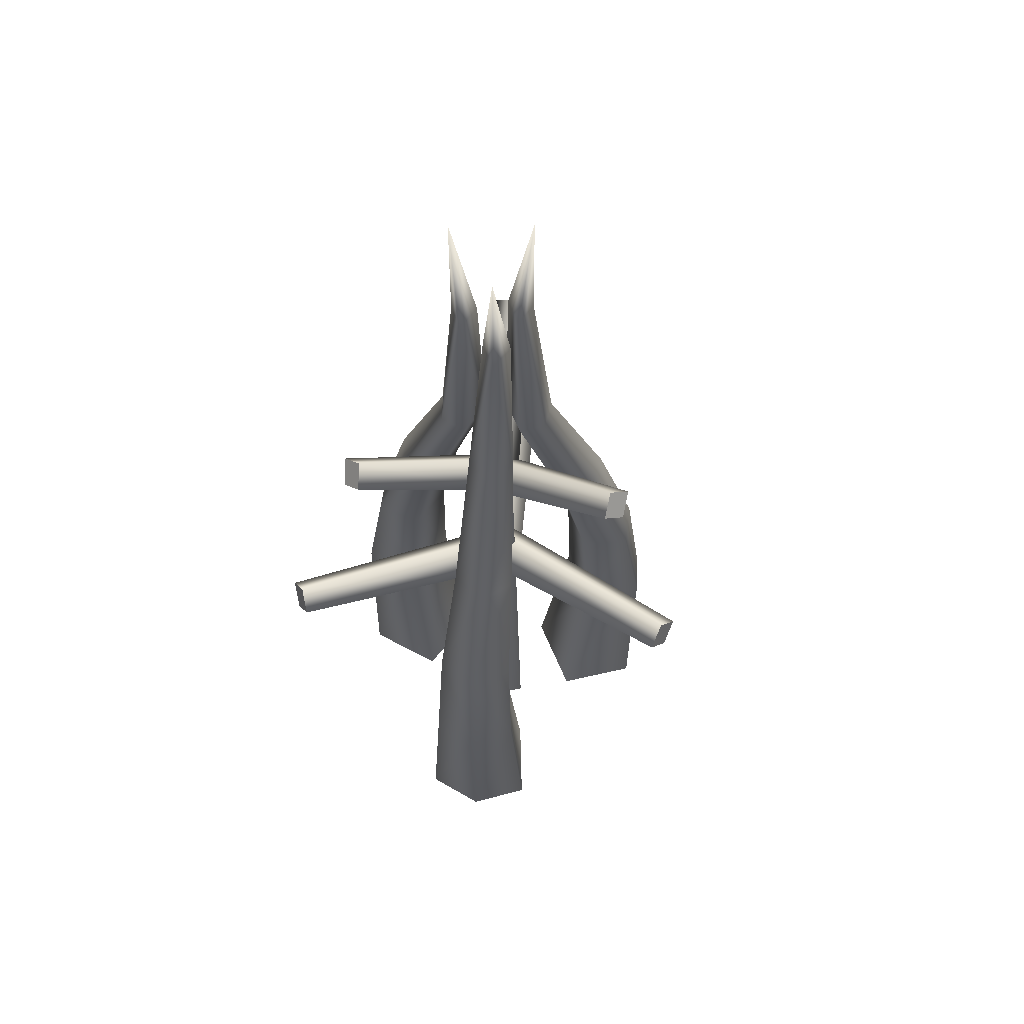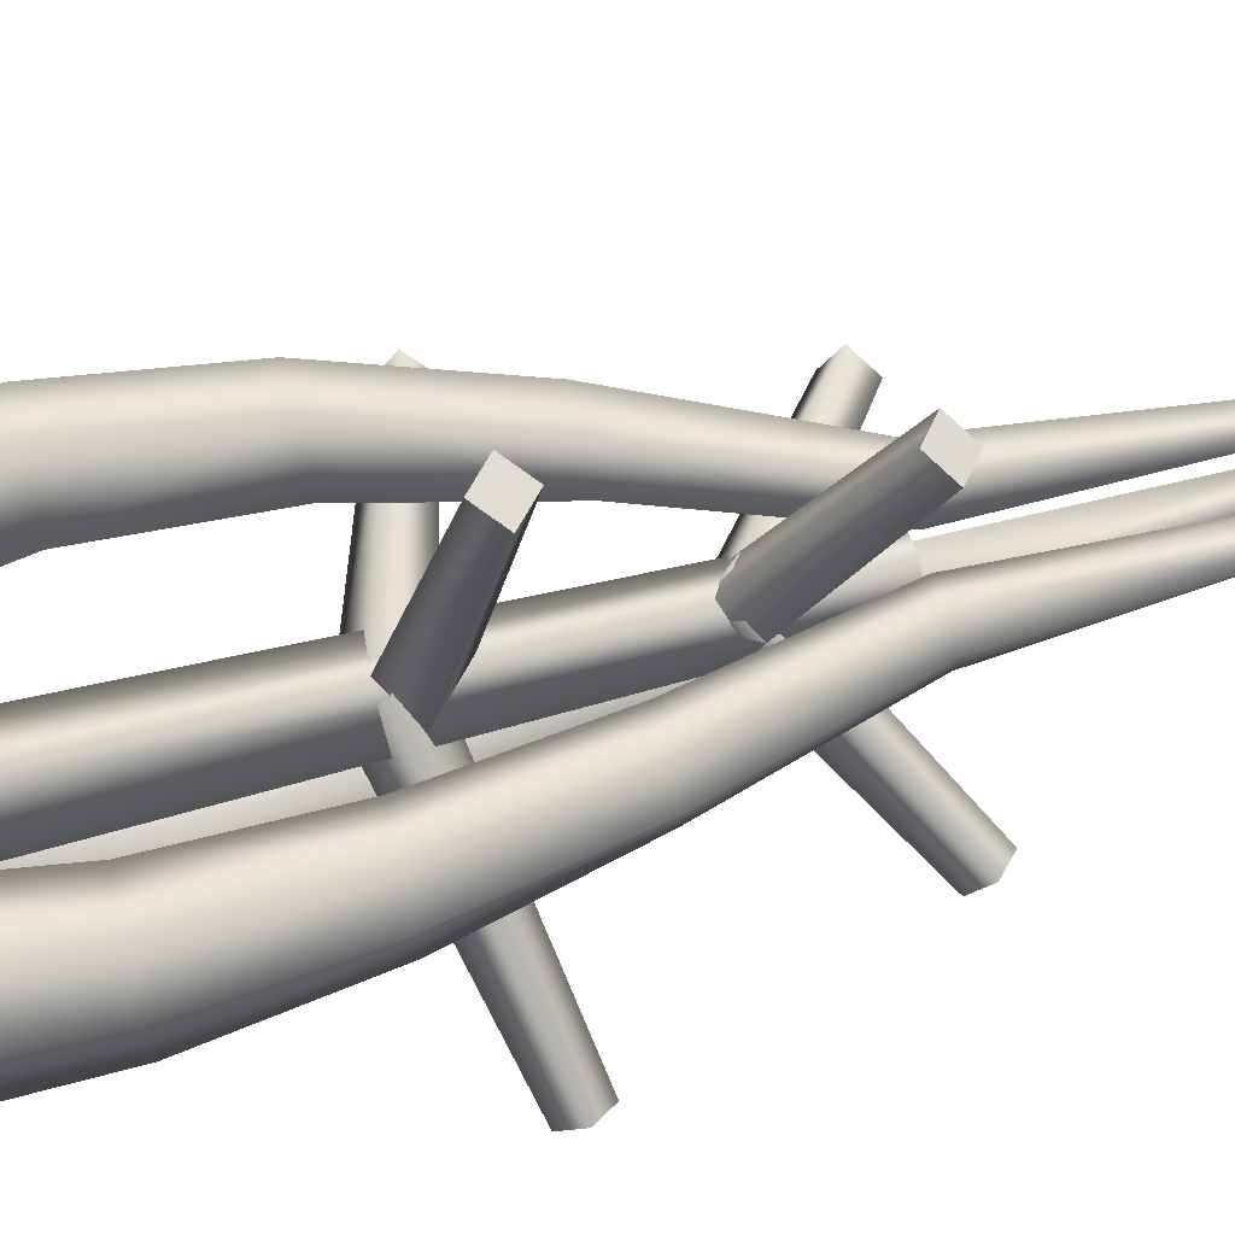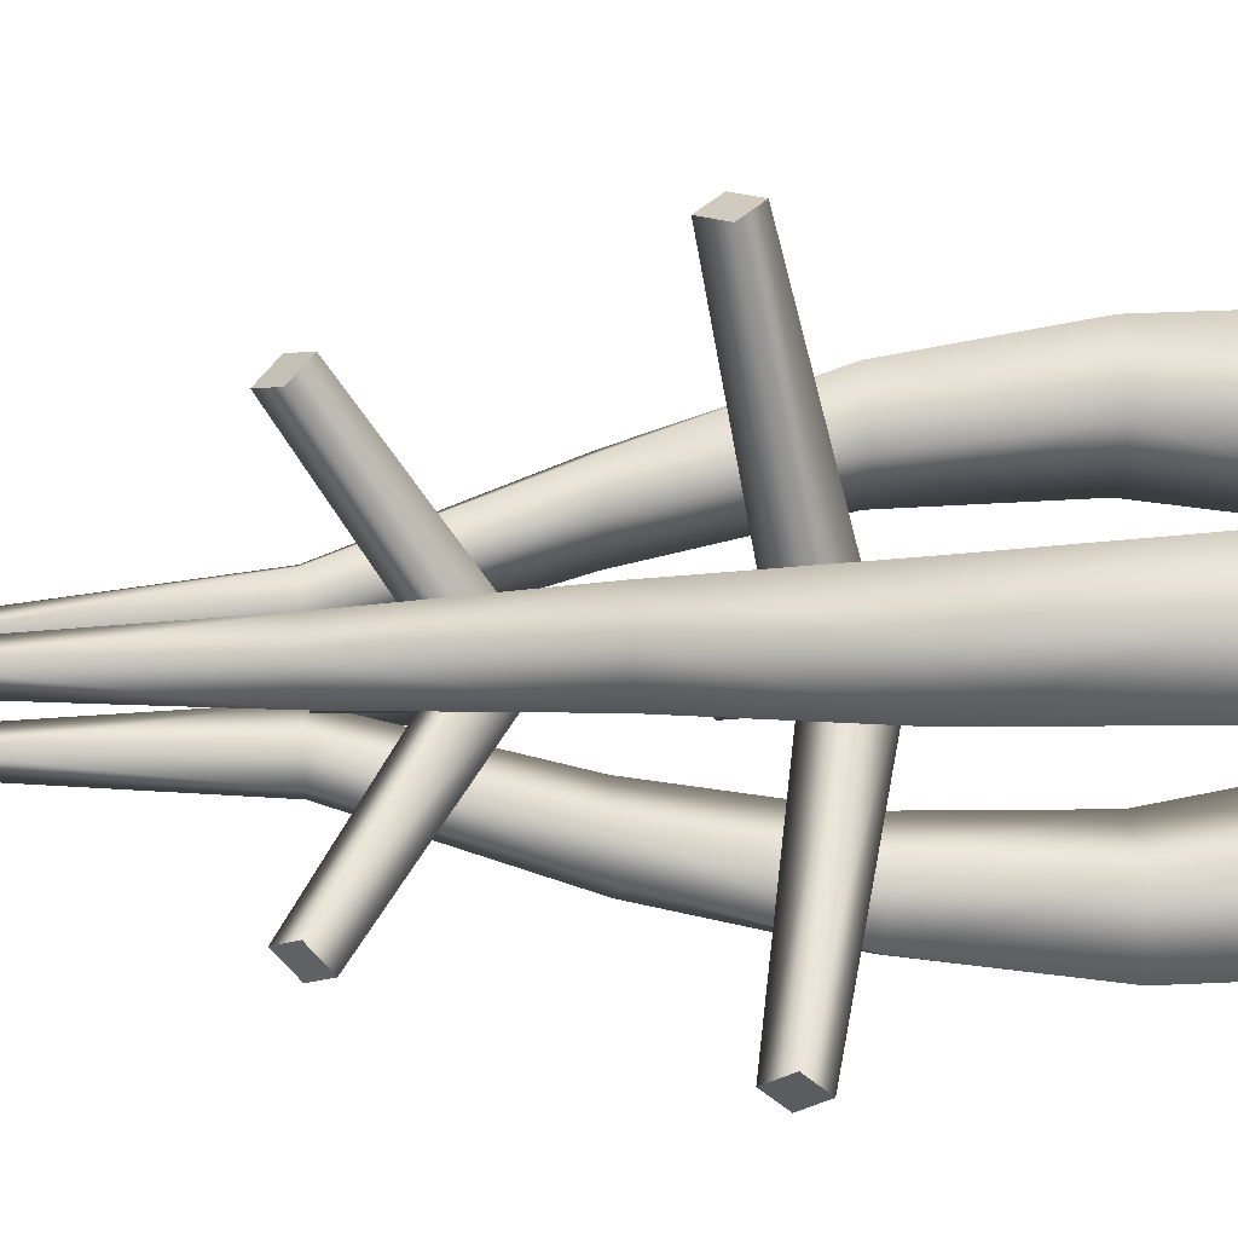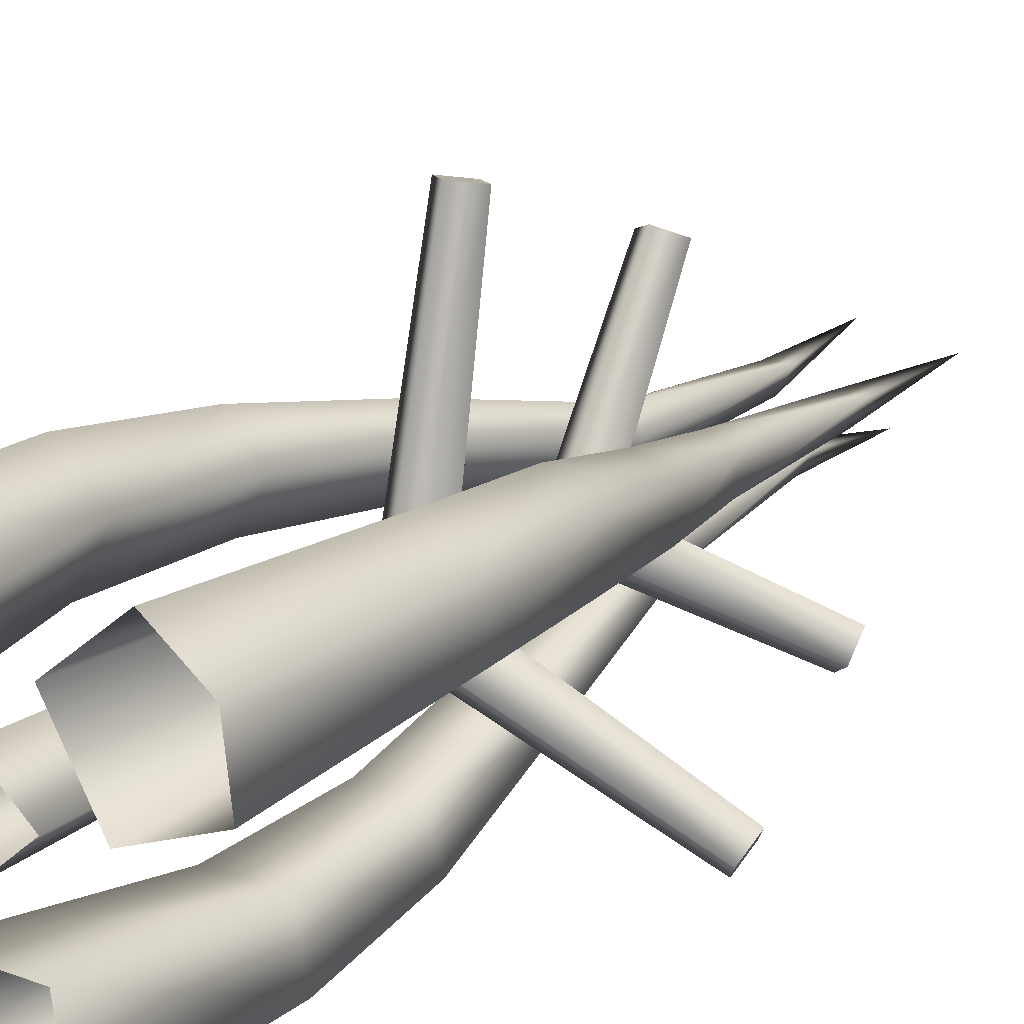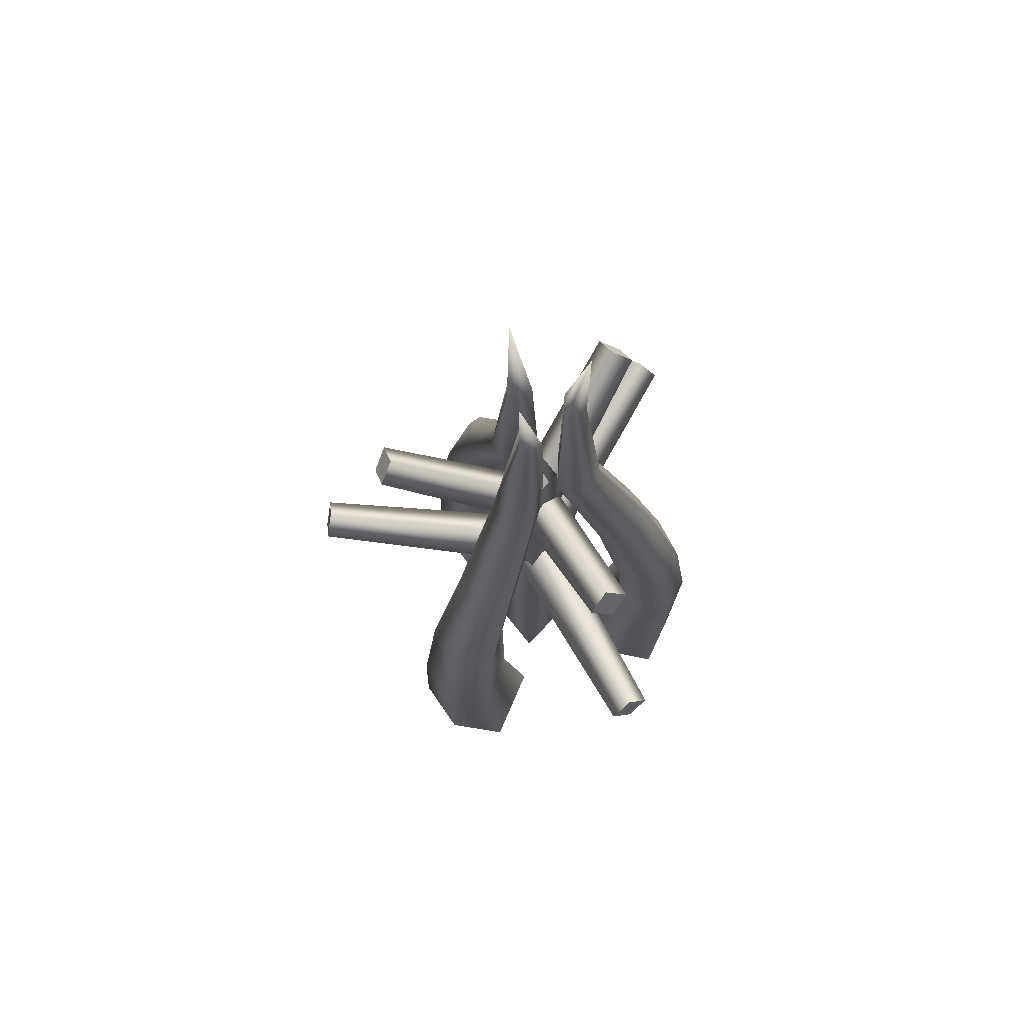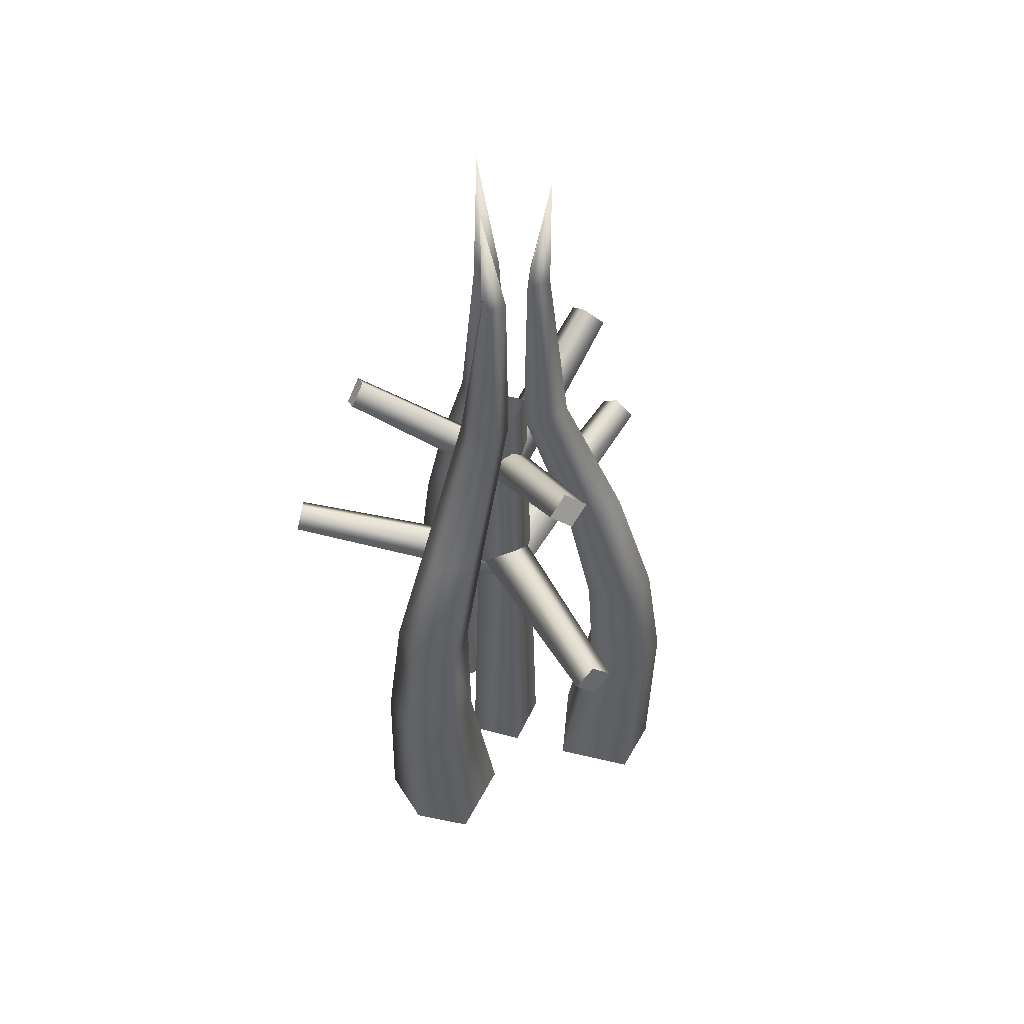
<metadata>
{"format":"obj","ext":"obj","renderer":"f3d","projection":"perspective","resolution":1024,"background":"white","views":[{"elev":60.5,"azim":-52.3,"up":"+Y"},{"elev":70.9,"azim":76.2,"up":"+Z"},{"elev":26.0,"azim":-94.3,"up":"+Z"},{"elev":18.9,"azim":34.8,"up":"+Z"},{"elev":73.5,"azim":92.3,"up":"+Y"},{"elev":51.9,"azim":-24.4,"up":"+Y"}]}
</metadata>
<code>
g Area_Ly_Build_Common_Hili_House_15_Lod2
v 0.297 1.457 -0.2258
v 0.3385 1.421 -0.1954
v 0.3441 1.457 -0.1443
v 0.3026 1.494 -0.1747
v 0.3026 1.494 -0.1747
v -0.02745 1.231 -0.05149
v 0.297 1.457 -0.2258
v 0.001588 1.291 -0.0009165
v 0.3441 1.457 -0.1443
v 0.03086 1.231 0.04952
v 0.3385 1.421 -0.1954
v 0.001828 1.169 -0.001055
v 0.4939 0.9393 -0.2267
v 0.4626 0.9794 -0.2644
v 0.4466 0.9361 -0.3081
v 0.4779 0.896 -0.2704
v 0.4779 0.896 -0.2704
v 0.02787 0.8212 0.06077
v 0.4939 0.9393 -0.2267
v 0.02645 0.7635 -0.01033
v 0.4466 0.9361 -0.3081
v -0.03641 0.8169 -0.04968
v 0.4626 0.9794 -0.2644
v -0.03568 0.8759 0.02178
v -0.5025 0.94 -0.2342
v -0.4861 0.8983 -0.2791
v -0.4554 0.94 -0.3158
v -0.4719 0.9817 -0.2709
v -0.4719 0.9817 -0.2709
v -0.02618 0.82 0.0587
v -0.5025 0.94 -0.2342
v -0.003631 0.8853 -0.002096
v -0.4554 0.94 -0.3158
v 0.03775 0.82 -0.05202
v -0.4861 0.8983 -0.2791
v 0.01541 0.7533 0.008897
v 0.04709 0.9723 0.5449
v 2.48e-07 0.9306 0.5531
v -0.04709 0.9723 0.5449
v 2.48e-07 1.014 0.5367
v 2.48e-07 1.014 0.5367
v 0.06393 0.8523 -0.006679
v 0.04709 0.9723 0.5449
v 1.335e-07 0.9176 0.004193
v -0.04709 0.9723 0.5449
v -0.06393 0.8523 -0.006679
v 2.48e-07 0.9306 0.5531
v 1.335e-07 0.7856 -0.01779
v -0.3441 1.457 -0.1443
v -0.3385 1.421 -0.1954
v -0.297 1.457 -0.2258
v -0.3026 1.494 -0.1747
v -0.3026 1.494 -0.1747
v -0.03086 1.231 0.04952
v -0.3441 1.457 -0.1443
v -0.001588 1.291 -0.0009168
v -0.297 1.457 -0.2258
v 0.02745 1.231 -0.05149
v -0.3385 1.421 -0.1954
v -0.001828 1.169 -0.001056
v 0.04709 1.457 0.3701
v 3.815e-08 1.421 0.3908
v -0.04709 1.457 0.3701
v 3.815e-08 1.494 0.3494
v 3.815e-08 1.494 0.3494
v 0.05831 1.231 0.00197
v 0.04709 1.457 0.3701
v -1.717e-07 1.291 0.001833
v -0.04709 1.457 0.3701
v -0.05831 1.231 0.00197
v 3.815e-08 1.421 0.3908
v -1.907e-07 1.169 0.002111
v -0.1877 0.4879 0.1871
v -0.2613 0.01379 0.2938
v -0.2929 0.4879 0.2776
v -0.1131 0.01379 0.174
v -0.2636 0.4879 0.05569
v -0.2142 0.01379 -0.0009853
v -0.3748 0.01379 0.2084
v -0.3823 0.4879 0.2119
v -0.392 0.01379 0.06746
v -0.3944 0.4879 0.1016
v -0.2142 0.01379 -0.0009853
v -0.2636 0.4879 0.05569
v -0.2578 0.7892 0.2435
v -0.18 0.7892 0.1612
v -0.1171 1.099 0.1346
v -0.1752 1.099 0.1881
v -0.02005 1.449 0.07054
v -0.06786 1.449 0.1111
v -0.1716 1.099 0.04034
v -0.06297 1.449 -0.003798
v -0.1304 1.449 0.08469
v -0.2595 1.099 0.1539
v -0.2469 1.099 0.06393
v -0.1221 1.449 0.01715
v -0.1716 1.099 0.04034
v -0.06297 1.449 -0.003798
v -0.2377 0.7892 0.06136
v -0.2377 0.7892 0.06136
v -0.3478 0.7892 0.08772
v -0.3474 0.7892 0.1913
v -0.05696 1.875 0.01517
v -0.084 1.875 0.0678
v -0.08366 2.171 0.06708
v -0.0249 1.875 0.07069
v -0.05696 1.875 0.01517
v 0.2559 0.4879 0.06899
v 0.3851 0.01379 0.07943
v 0.3868 0.4879 0.1148
v 0.2072 0.01379 0.01099
v 0.18 0.4879 0.2004
v 0.1062 0.01379 0.186
v 0.3679 0.01379 0.2204
v 0.3746 0.4879 0.2252
v 0.2544 0.01379 0.3057
v 0.2852 0.4879 0.2908
v 0.1062 0.01379 0.186
v 0.18 0.4879 0.2004
v 0.3398 0.7892 0.1016
v 0.2296 0.7892 0.0753
v 0.1752 1.099 0.03414
v 0.2505 1.099 0.05773
v 0.07111 1.449 -0.01791
v 0.1301 1.449 0.003239
v 0.1207 1.099 0.1284
v 0.0282 1.449 0.05643
v 0.1385 1.449 0.07059
v 0.263 1.099 0.1477
v 0.1788 1.099 0.1819
v 0.07589 1.449 0.09715
v 0.1207 1.099 0.1284
v 0.0282 1.449 0.05643
v 0.172 0.7892 0.1752
v 0.172 0.7892 0.1752
v 0.2498 0.7892 0.2573
v 0.3393 0.7892 0.2052
v 0.04162 1.875 0.04174
v 0.1007 1.875 0.03885
v 0.09992 2.171 0.03891
v 0.07367 1.875 -0.01378
v 0.04162 1.875 0.04174
v -0.06819 0.4879 -0.2561
v -0.1237 0.01379 -0.3732
v -0.09394 0.4879 -0.3924
v -0.0941 0.01379 -0.185
v 0.08354 0.4879 -0.2561
v 0.1079 0.01379 -0.185
v 0.006912 0.01379 -0.4288
v 0.007679 0.4879 -0.437
v 0.1376 0.01379 -0.3732
v 0.1092 0.4879 -0.3924
v 0.1079 0.01379 -0.185
v 0.08354 0.4879 -0.2561
v -0.08193 0.7892 -0.345
v -0.04961 0.7892 -0.2365
v -0.05801 1.099 -0.1688
v -0.07525 1.099 -0.2458
v -0.05106 1.449 -0.05263
v -0.06225 1.449 -0.1143
v 0.05085 1.099 -0.1688
v 0.03477 1.449 -0.05263
v -0.008145 1.449 -0.1553
v -0.00358 1.099 -0.3017
v 0.06809 1.099 -0.2458
v 0.04619 1.449 -0.1143
v 0.05085 1.099 -0.1688
v 0.03477 1.449 -0.05263
v 0.06571 0.7892 -0.2365
v 0.06571 0.7892 -0.2365
v 0.09791 0.7892 -0.345
v 0.008047 0.7892 -0.3965
v 0.01534 1.875 -0.05691
v -0.01671 1.875 -0.1066
v -0.01626 2.171 -0.106
v -0.04877 1.875 -0.05691
v 0.01534 1.875 -0.05691
v 5.722e-08 0.01389 -0.08843
v -0.05933 1.442 -7.629e-08
v -0.1021 0.01389 0
v -1.431e-08 1.442 -0.04998
v 0.05933 1.442 -7.629e-08
v 0.1021 0.01389 0
v 5.722e-08 0.01389 0.08843
v -1.431e-08 1.442 0.04998
v 5.722e-08 0.01389 0.08843
g Area_Ly_Build_Common_Hili_House_15_Lod2_0
f 3 2 1
f 4 3 1
f 7 6 5
f 8 5 6
f 5 8 9
f 10 9 8
f 9 10 11
f 12 11 10
f 11 12 7
f 6 7 12
f 15 14 13
f 16 15 13
f 19 18 17
f 20 17 18
f 17 20 21
f 22 21 20
f 21 22 23
f 24 23 22
f 23 24 19
f 18 19 24
f 27 26 25
f 28 27 25
f 31 30 29
f 32 29 30
f 29 32 33
f 34 33 32
f 33 34 35
f 36 35 34
f 35 36 31
f 30 31 36
f 39 38 37
f 40 39 37
f 43 42 41
f 44 41 42
f 41 44 45
f 46 45 44
f 45 46 47
f 48 47 46
f 47 48 43
f 42 43 48
f 51 50 49
f 52 51 49
f 55 54 53
f 56 53 54
f 53 56 57
f 58 57 56
f 57 58 59
f 60 59 58
f 59 60 55
f 54 55 60
f 63 62 61
f 64 63 61
f 67 66 65
f 68 65 66
f 65 68 69
f 70 69 68
f 69 70 71
f 72 71 70
f 71 72 67
f 66 67 72
f 75 74 73
f 76 73 74
f 73 76 77
f 78 77 76
f 74 75 79
f 80 79 75
f 79 80 81
f 82 81 80
f 81 82 83
f 84 83 82
f 75 73 85
f 86 85 73
f 73 77 86
f 86 87 85
f 88 85 87
f 87 89 88
f 90 88 89
f 87 91 89
f 87 86 91
f 92 89 91
f 90 93 88
f 94 88 93
f 94 93 95
f 96 95 93
f 95 96 97
f 98 97 96
f 99 91 86
f 97 100 95
f 101 95 100
f 95 101 94
f 102 94 101
f 94 102 88
f 85 88 102
f 100 84 101
f 82 101 84
f 82 80 101
f 102 101 80
f 80 75 102
f 85 102 75
f 98 96 103
f 93 104 96
f 103 96 104
f 105 103 104
f 104 106 105
f 106 107 105
f 107 106 92
f 89 92 106
f 106 90 89
f 93 90 104
f 106 104 90
f 99 86 77
f 110 109 108
f 111 108 109
f 108 111 112
f 113 112 111
f 109 110 114
f 115 114 110
f 114 115 116
f 117 116 115
f 116 117 118
f 119 118 117
f 110 108 120
f 121 120 108
f 108 112 121
f 121 122 120
f 123 120 122
f 122 124 123
f 125 123 124
f 122 126 124
f 122 121 126
f 127 124 126
f 125 128 123
f 129 123 128
f 129 128 130
f 131 130 128
f 130 131 132
f 133 132 131
f 134 126 121
f 132 135 130
f 136 130 135
f 130 136 129
f 137 129 136
f 129 137 123
f 120 123 137
f 135 119 136
f 117 136 119
f 117 115 136
f 137 136 115
f 115 110 137
f 120 137 110
f 133 131 138
f 128 139 131
f 138 131 139
f 140 138 139
f 139 141 140
f 141 142 140
f 142 141 127
f 124 127 141
f 141 125 124
f 128 125 139
f 141 139 125
f 134 121 112
f 145 144 143
f 146 143 144
f 143 146 147
f 148 147 146
f 144 145 149
f 150 149 145
f 149 150 151
f 152 151 150
f 151 152 153
f 154 153 152
f 145 143 155
f 156 155 143
f 143 147 156
f 156 157 155
f 158 155 157
f 157 159 158
f 160 158 159
f 157 161 159
f 157 156 161
f 162 159 161
f 160 163 158
f 164 158 163
f 164 163 165
f 166 165 163
f 165 166 167
f 168 167 166
f 169 161 156
f 167 170 165
f 171 165 170
f 165 171 164
f 172 164 171
f 164 172 158
f 155 158 172
f 170 154 171
f 152 171 154
f 152 150 171
f 172 171 150
f 150 145 172
f 155 172 145
f 168 166 173
f 163 174 166
f 173 166 174
f 175 173 174
f 174 176 175
f 176 177 175
f 177 176 162
f 159 162 176
f 176 160 159
f 163 160 174
f 176 174 160
f 169 156 147
f 180 179 178
f 181 178 179
f 181 182 178
f 183 178 182
f 183 182 184
f 185 184 182
f 180 186 179
f 185 179 186

</code>
